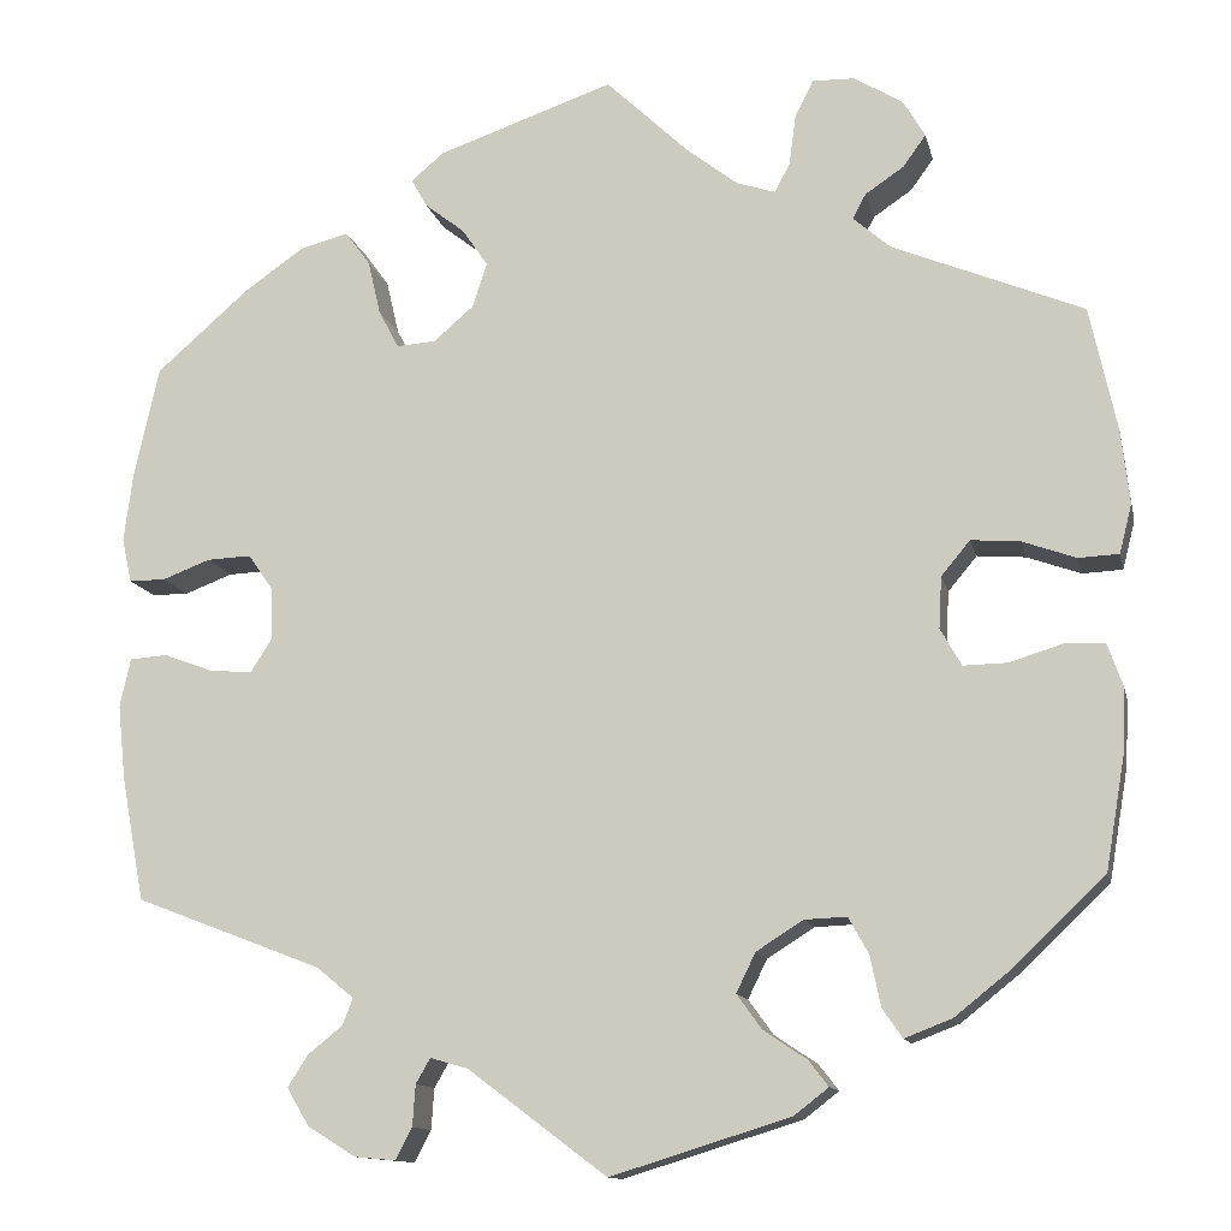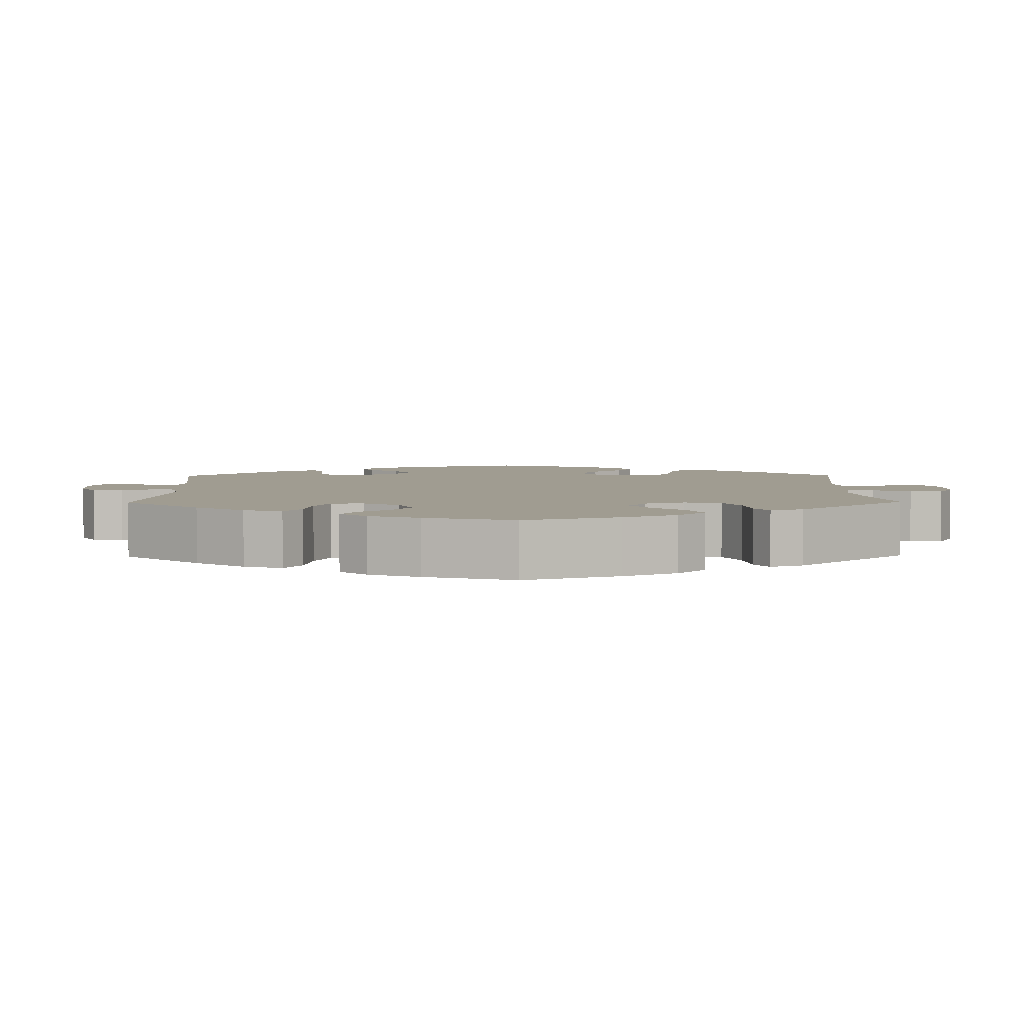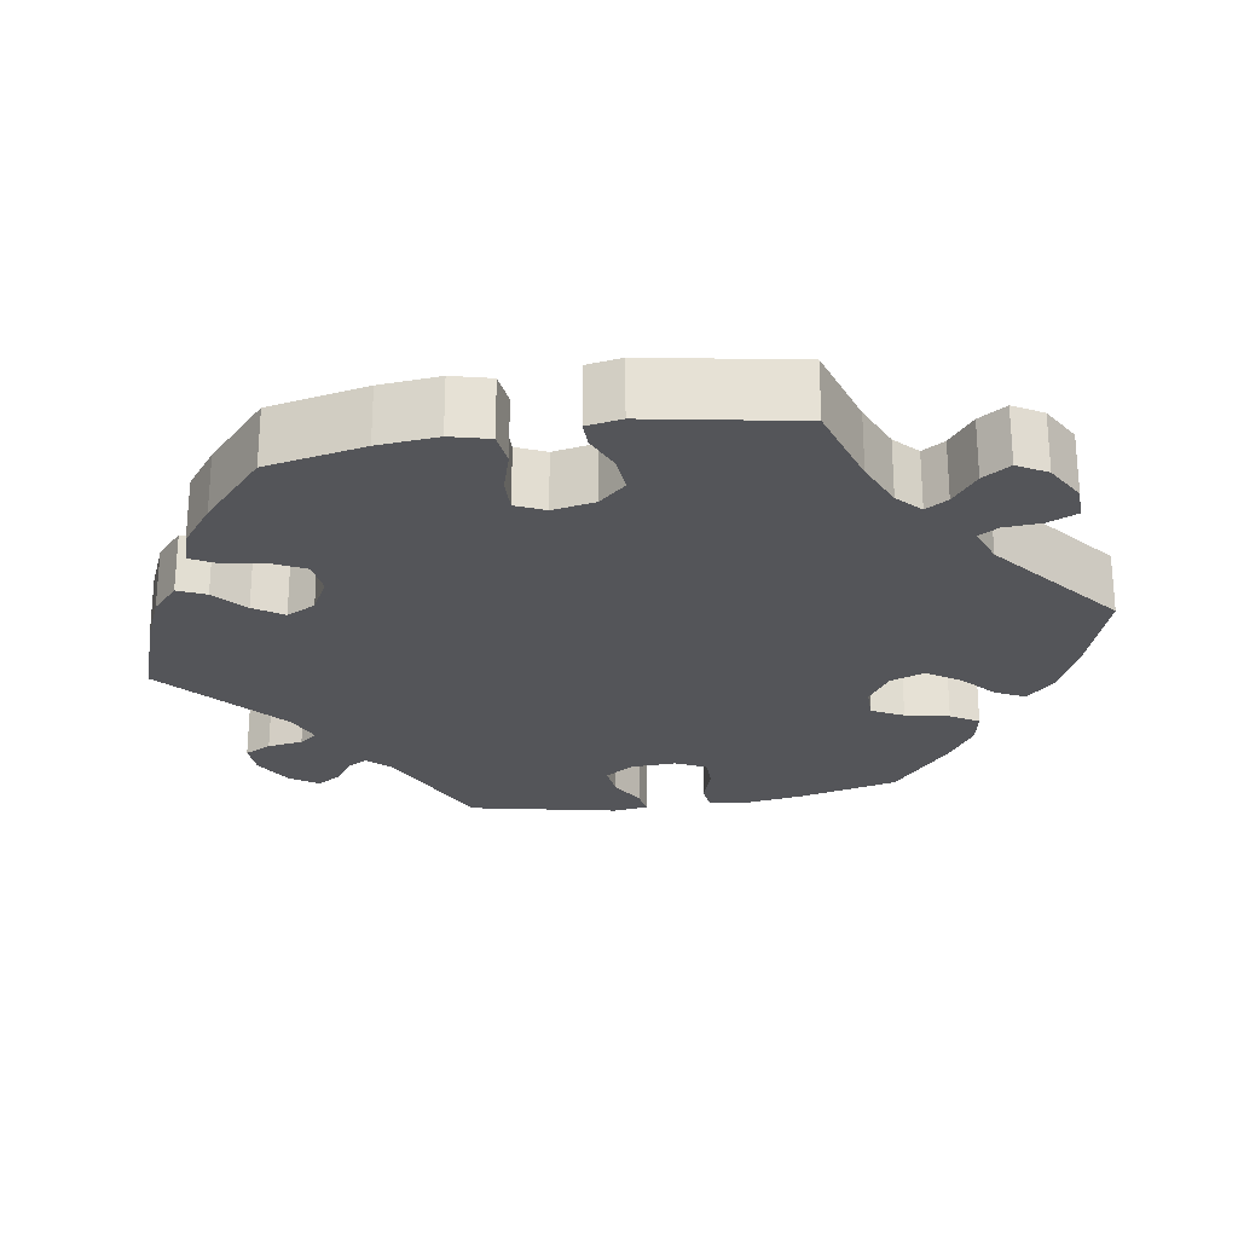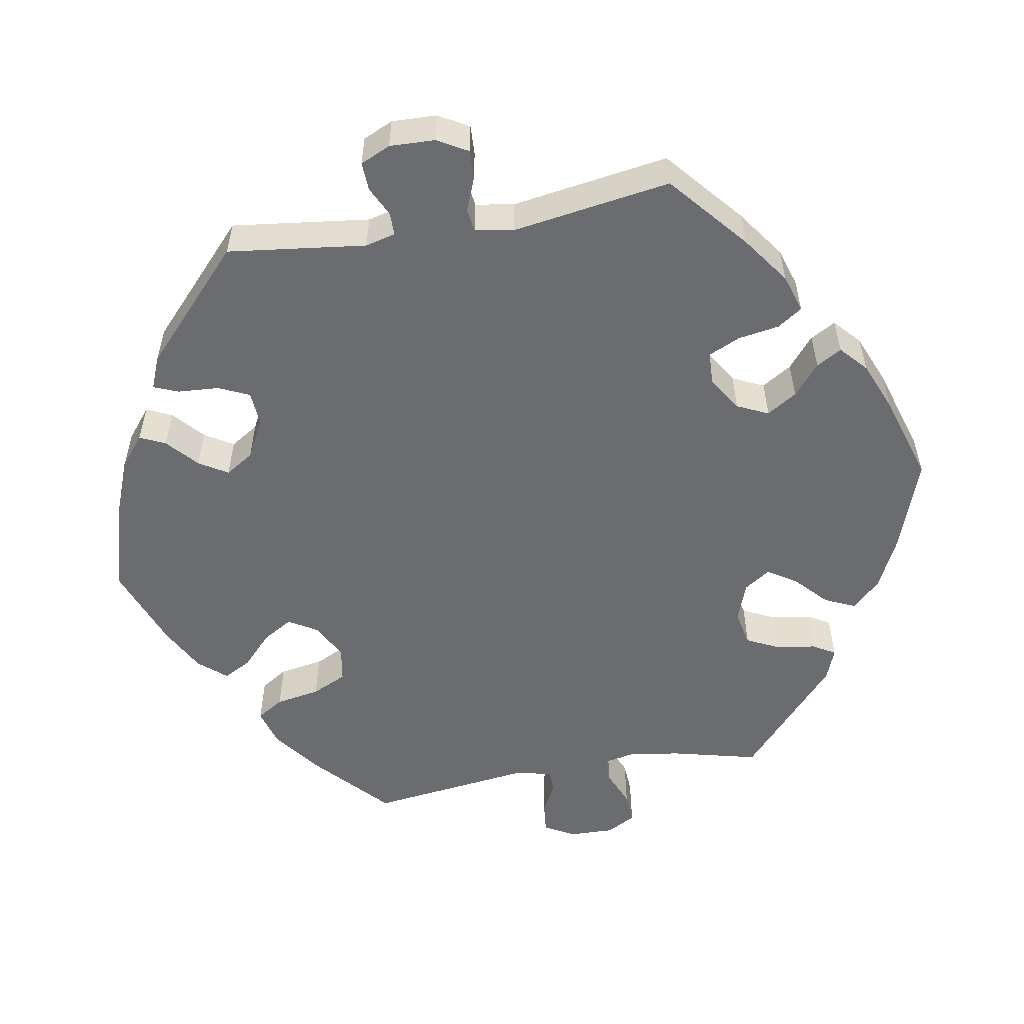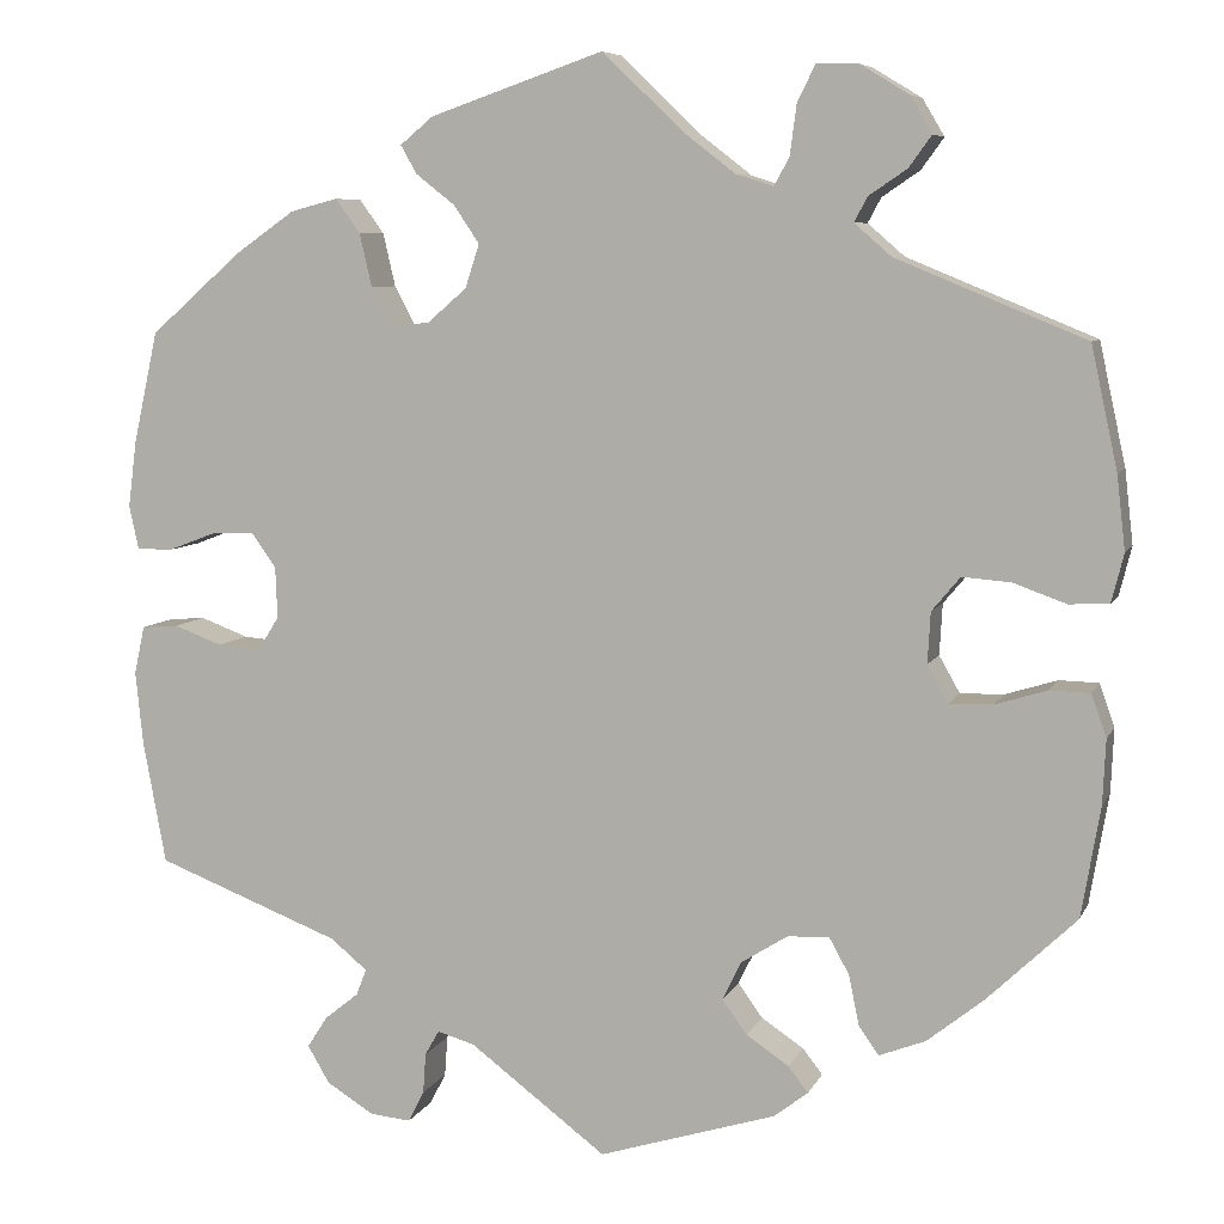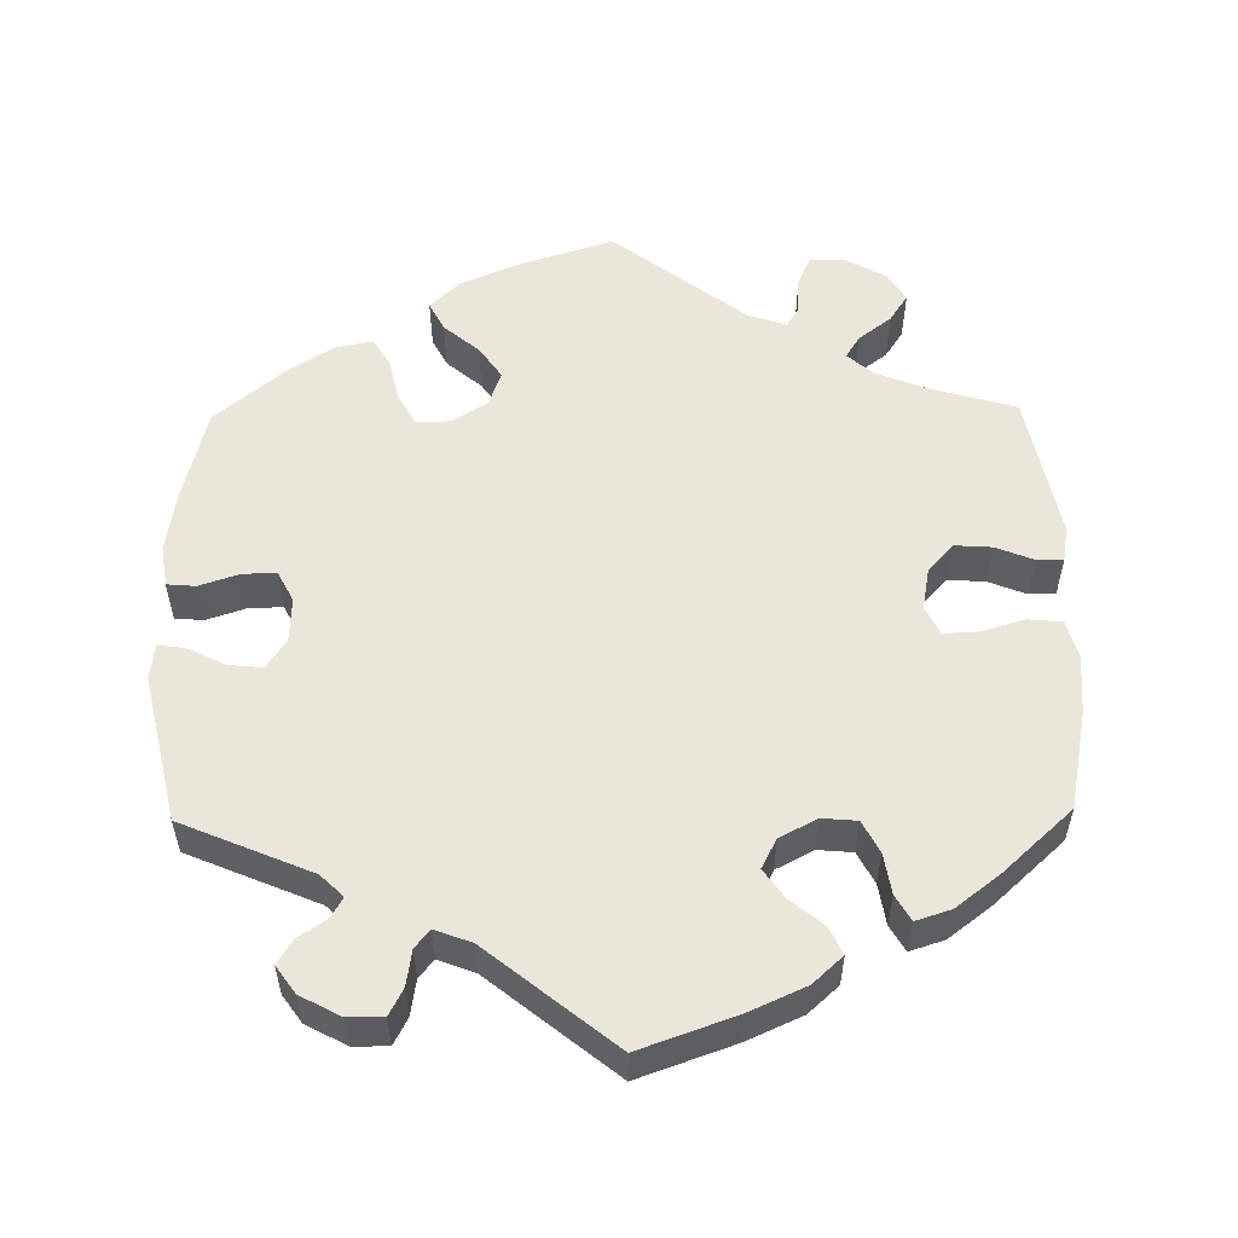
<metadata>
{"format":"obj","ext":"obj","renderer":"f3d","projection":"perspective","resolution":1024,"background":"white","views":[{"elev":-12.4,"azim":12.3,"up":"+Z"},{"elev":4.4,"azim":-60.9,"up":"+Y"},{"elev":-24.8,"azim":-20.3,"up":"+Y"},{"elev":-53.7,"azim":-140.2,"up":"+Y"},{"elev":7.2,"azim":16.3,"up":"+Z"},{"elev":54.9,"azim":-120.9,"up":"+Y"}]}
</metadata>
<code>
v -0.145 0.07 -0.469
v -0.184 0.07 -0.458
v -0.199 0.07 -0.484
v -0.202 0.07 -0.527
v -0.219 0.07 -0.56
v -0.262 0.07 -0.556
v -0.312 0.07 -0.525
v -0.335 0.07 -0.486
v -0.314 0.07 -0.453
v -0.278 0.07 -0.424
v -0.267 0.07 -0.396
v -0.306 0.07 -0.364
v -0.501 0.07 -0.289
v -0.525 0.07 -0.16
v -0.533 0.07 -0.082
v -0.522 0.07 -0.031
v -0.483 0.07 -0.028
v -0.432 0.07 -0.047
v -0.387 0.07 -0.051
v -0.364 0.07 -0.015
v -0.366 0.07 0.039
v -0.392 0.07 0.076
v -0.438 0.07 0.074
v -0.488 0.07 0.055
v -0.526 0.07 0.055
v -0.536 0.07 0.101
v -0.527 0.07 0.171
v -0.501 0.07 0.289
v -0.404 0.07 0.374
v -0.341 0.07 0.418
v -0.291 0.07 0.431
v -0.265 0.07 0.395
v -0.252 0.07 0.339
v -0.231 0.07 0.299
v -0.19 0.07 0.302
v -0.148 0.07 0.338
v -0.133 0.07 0.384
v -0.16 0.07 0.424
v -0.201 0.07 0.456
v -0.218 0.07 0.486
v -0.183 0.07 0.515
v 0 0.07 0.578
v 0.086 0.07 0.496
v 0.14 0.07 0.454
v 0.18 0.07 0.441
v 0.196 0.07 0.471
v 0.203 0.07 0.524
v 0.222 0.07 0.562
v 0.266 0.07 0.561
v 0.317 0.07 0.53
v 0.34 0.07 0.491
v 0.316 0.07 0.458
v 0.276 0.07 0.431
v 0.262 0.07 0.405
v 0.301 0.07 0.371
v 0.5 0.07 0.289
v 0.528 0.07 0.16
v 0.537 0.07 0.082
v 0.524 0.07 0.031
v 0.482 0.07 0.029
v 0.426 0.07 0.049
v 0.375 0.07 0.053
v 0.345 0.07 0.017
v 0.342 0.07 -0.037
v 0.364 0.07 -0.076
v 0.41 0.07 -0.075
v 0.465 0.07 -0.058
v 0.507 0.07 -0.059
v 0.523 0.07 -0.104
v 0.52 0.07 -0.172
v 0.5 0.07 -0.289
v 0.406 0.07 -0.379
v 0.346 0.07 -0.427
v 0.297 0.07 -0.446
v 0.276 0.07 -0.416
v 0.265 0.07 -0.363
v 0.244 0.07 -0.325
v 0.2 0.07 -0.327
v 0.151 0.07 -0.358
v 0.131 0.07 -0.399
v 0.157 0.07 -0.435
v 0.202 0.07 -0.465
v 0.223 0.07 -0.492
v 0.187 0.07 -0.52
v 0 0.07 -0.578
v -0.145 0 -0.469
v -0.184 0 -0.458
v -0.199 0 -0.484
v -0.202 0 -0.527
v -0.219 0 -0.56
v -0.262 0 -0.556
v -0.312 0 -0.525
v -0.335 0 -0.486
v -0.314 0 -0.453
v -0.278 0 -0.424
v -0.267 0 -0.396
v -0.306 0 -0.364
v -0.501 0 -0.289
v -0.525 0 -0.16
v -0.533 0 -0.082
v -0.522 0 -0.031
v -0.483 0 -0.028
v -0.432 0 -0.047
v -0.387 0 -0.051
v -0.364 0 -0.015
v -0.366 0 0.039
v -0.392 0 0.076
v -0.438 0 0.074
v -0.488 0 0.055
v -0.526 0 0.055
v -0.536 0 0.101
v -0.527 0 0.171
v -0.501 0 0.289
v -0.404 0 0.374
v -0.341 0 0.418
v -0.291 0 0.431
v -0.265 0 0.395
v -0.252 0 0.339
v -0.231 0 0.299
v -0.19 0 0.302
v -0.148 0 0.338
v -0.133 0 0.384
v -0.16 0 0.424
v -0.201 0 0.456
v -0.218 0 0.486
v -0.183 0 0.515
v 0 0 0.578
v 0.086 0 0.496
v 0.14 0 0.454
v 0.18 0 0.441
v 0.196 0 0.471
v 0.203 0 0.524
v 0.222 0 0.562
v 0.266 0 0.561
v 0.317 0 0.53
v 0.34 0 0.491
v 0.316 0 0.458
v 0.276 0 0.431
v 0.262 0 0.405
v 0.301 0 0.371
v 0.5 0 0.289
v 0.528 0 0.16
v 0.537 0 0.082
v 0.524 0 0.031
v 0.482 0 0.029
v 0.426 0 0.049
v 0.375 0 0.053
v 0.345 0 0.017
v 0.342 0 -0.037
v 0.364 0 -0.076
v 0.41 0 -0.075
v 0.465 0 -0.058
v 0.507 0 -0.059
v 0.523 0 -0.104
v 0.52 0 -0.172
v 0.5 0 -0.289
v 0.406 0 -0.379
v 0.346 0 -0.427
v 0.297 0 -0.446
v 0.276 0 -0.416
v 0.265 0 -0.363
v 0.244 0 -0.325
v 0.2 0 -0.327
v 0.151 0 -0.358
v 0.131 0 -0.399
v 0.157 0 -0.435
v 0.202 0 -0.465
v 0.223 0 -0.492
v 0.187 0 -0.52
v 0 0 -0.578
f 84 85 1
f 81 82 83 84
f 80 81 84 1
f 79 80 1 2
f 78 79 2
f 73 74 75 76
f 73 76 77
f 72 73 77
f 71 72 77
f 70 71 77 78
f 66 67 68 69
f 65 66 69 70
f 58 59 60 61
f 58 61 62
f 55 56 57 58
f 54 55 58 62
f 50 51 52 53
f 50 53 54
f 49 50 54
f 46 47 48 49
f 45 46 49 54
f 44 45 54 62
f 40 41 42 43
f 38 39 40 43
f 37 38 43 44
f 36 37 44 62
f 30 31 32 33
f 30 33 34
f 29 30 34
f 28 29 34
f 27 28 34
f 26 27 34 35
f 23 24 25 26
f 22 23 26 35
f 15 16 17 18
f 15 18 19
f 12 13 14 15
f 11 12 15 19
f 7 8 9 10
f 7 10 11
f 6 7 11
f 3 4 5 6
f 2 3 6 11
f 65 70 78 2
f 35 36 62 63
f 21 22 35 63
f 20 21 63 64
f 19 20 64 65
f 2 11 19 65
f 86 170 169
f 169 168 167 166
f 86 169 166 165
f 87 86 165 164
f 87 164 163
f 161 160 159 158
f 162 161 158
f 162 158 157
f 162 157 156
f 163 162 156 155
f 154 153 152 151
f 155 154 151 150
f 146 145 144 143
f 147 146 143
f 143 142 141 140
f 147 143 140 139
f 138 137 136 135
f 139 138 135
f 139 135 134
f 134 133 132 131
f 139 134 131 130
f 147 139 130 129
f 128 127 126 125
f 128 125 124 123
f 129 128 123 122
f 147 129 122 121
f 118 117 116 115
f 119 118 115
f 119 115 114
f 119 114 113
f 119 113 112
f 120 119 112 111
f 111 110 109 108
f 120 111 108 107
f 103 102 101 100
f 104 103 100
f 100 99 98 97
f 104 100 97 96
f 95 94 93 92
f 96 95 92
f 96 92 91
f 91 90 89 88
f 96 91 88 87
f 87 163 155 150
f 148 147 121 120
f 148 120 107 106
f 149 148 106 105
f 150 149 105 104
f 150 104 96 87
f 1 86 87 2
f 2 87 88 3
f 3 88 89 4
f 4 89 90 5
f 5 90 91 6
f 6 91 92 7
f 7 92 93 8
f 8 93 94 9
f 9 94 95 10
f 10 95 96 11
f 11 96 97 12
f 12 97 98 13
f 13 98 99 14
f 14 99 100 15
f 15 100 101 16
f 16 101 102 17
f 17 102 103 18
f 18 103 104 19
f 19 104 105 20
f 20 105 106 21
f 21 106 107 22
f 22 107 108 23
f 23 108 109 24
f 24 109 110 25
f 25 110 111 26
f 26 111 112 27
f 27 112 113 28
f 28 113 114 29
f 29 114 115 30
f 30 115 116 31
f 31 116 117 32
f 32 117 118 33
f 33 118 119 34
f 34 119 120 35
f 35 120 121 36
f 36 121 122 37
f 37 122 123 38
f 38 123 124 39
f 39 124 125 40
f 40 125 126 41
f 41 126 127 42
f 42 127 128 43
f 43 128 129 44
f 44 129 130 45
f 45 130 131 46
f 46 131 132 47
f 47 132 133 48
f 48 133 134 49
f 49 134 135 50
f 50 135 136 51
f 51 136 137 52
f 52 137 138 53
f 53 138 139 54
f 54 139 140 55
f 55 140 141 56
f 56 141 142 57
f 57 142 143 58
f 58 143 144 59
f 59 144 145 60
f 60 145 146 61
f 61 146 147 62
f 62 147 148 63
f 63 148 149 64
f 64 149 150 65
f 65 150 151 66
f 66 151 152 67
f 67 152 153 68
f 68 153 154 69
f 69 154 155 70
f 70 155 156 71
f 71 156 157 72
f 72 157 158 73
f 73 158 159 74
f 74 159 160 75
f 75 160 161 76
f 76 161 162 77
f 77 162 163 78
f 78 163 164 79
f 79 164 165 80
f 80 165 166 81
f 81 166 167 82
f 82 167 168 83
f 83 168 169 84
f 84 169 170 85
f 85 170 86 1

</code>
